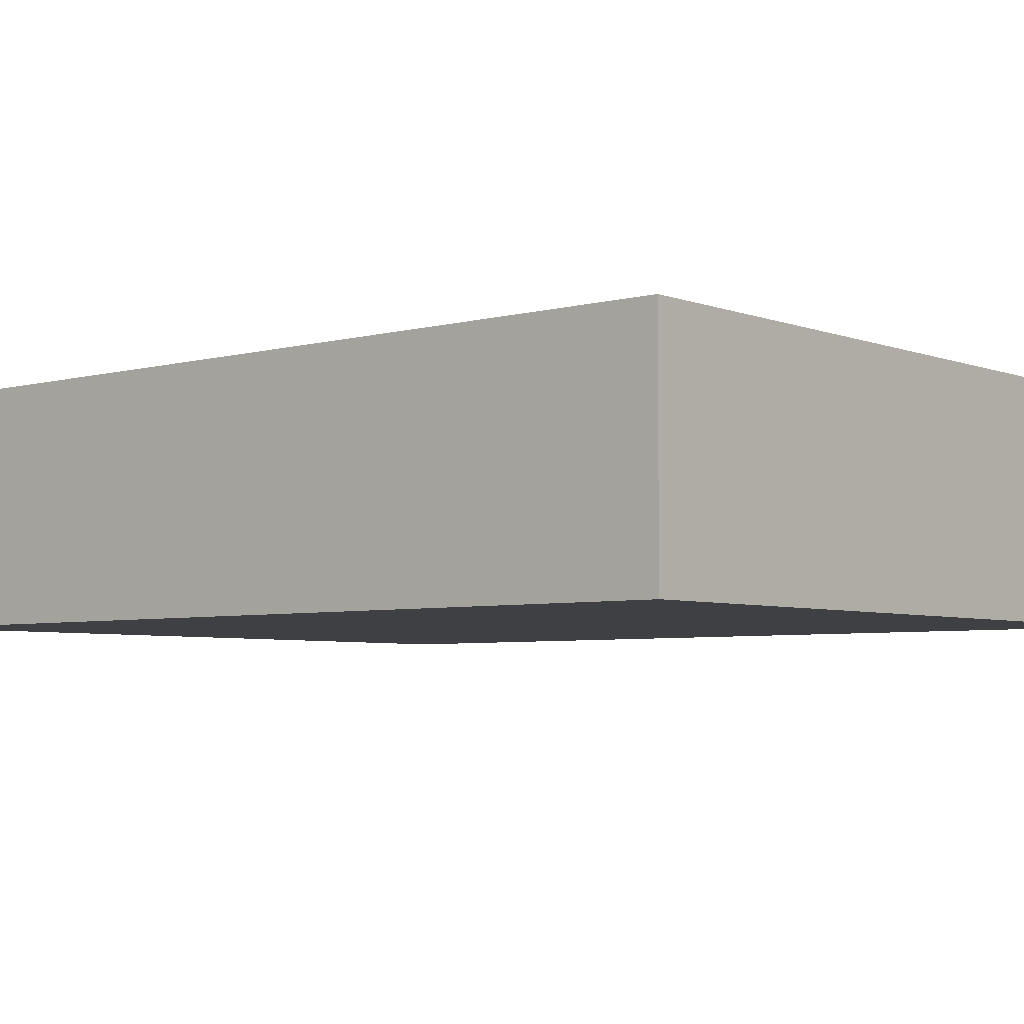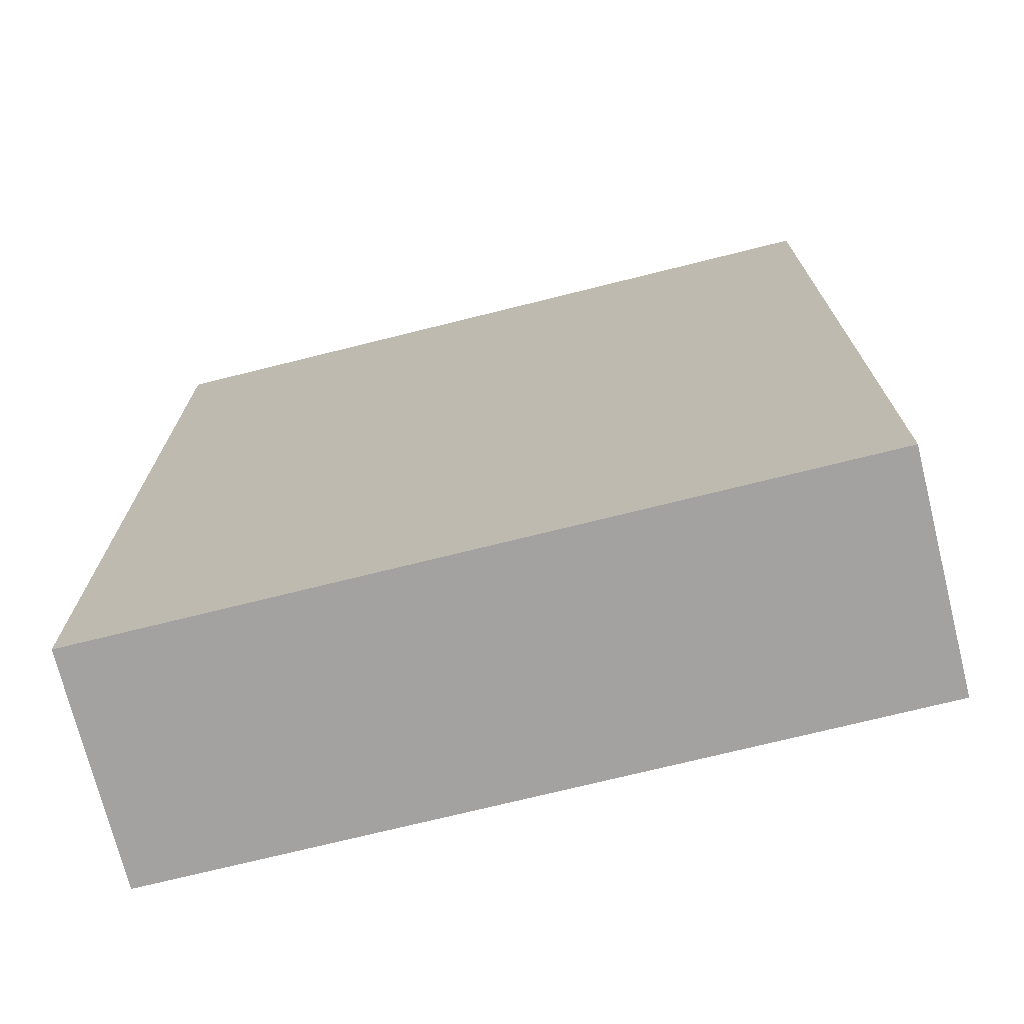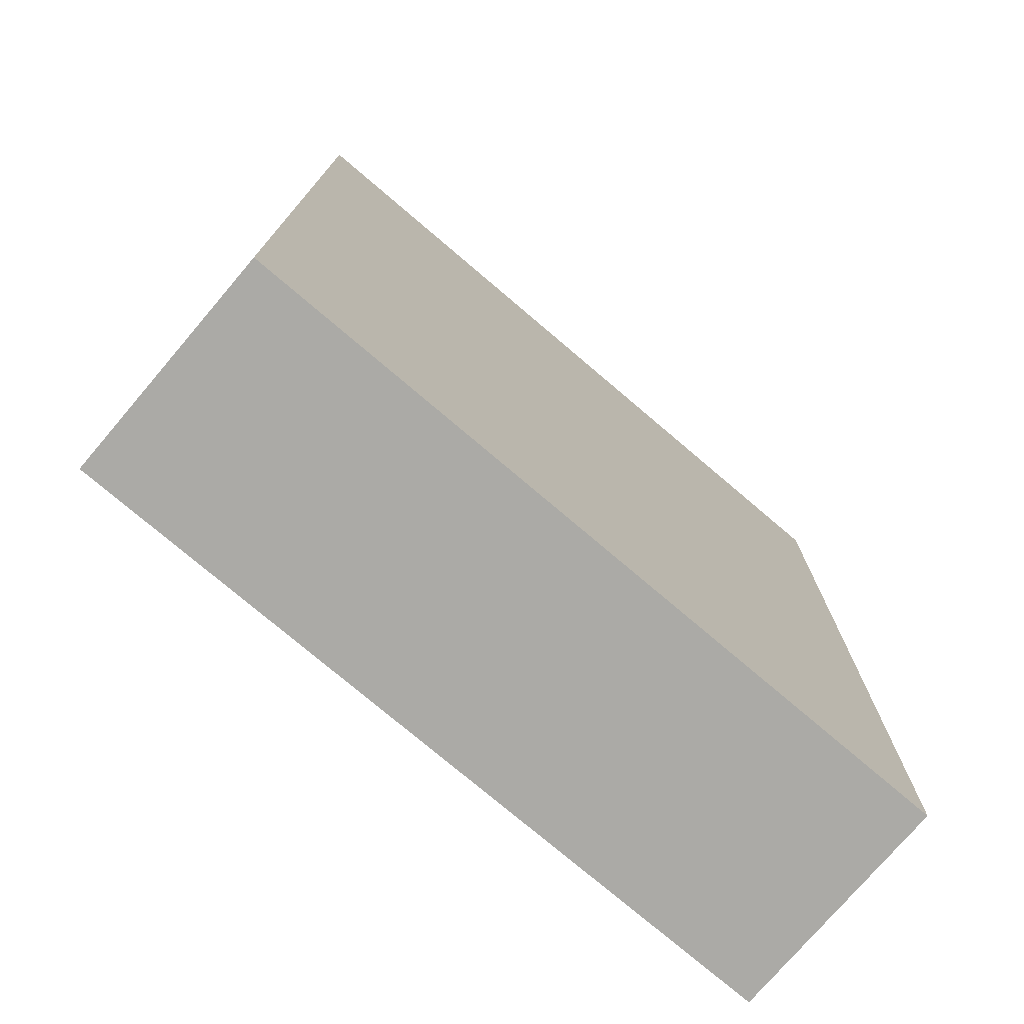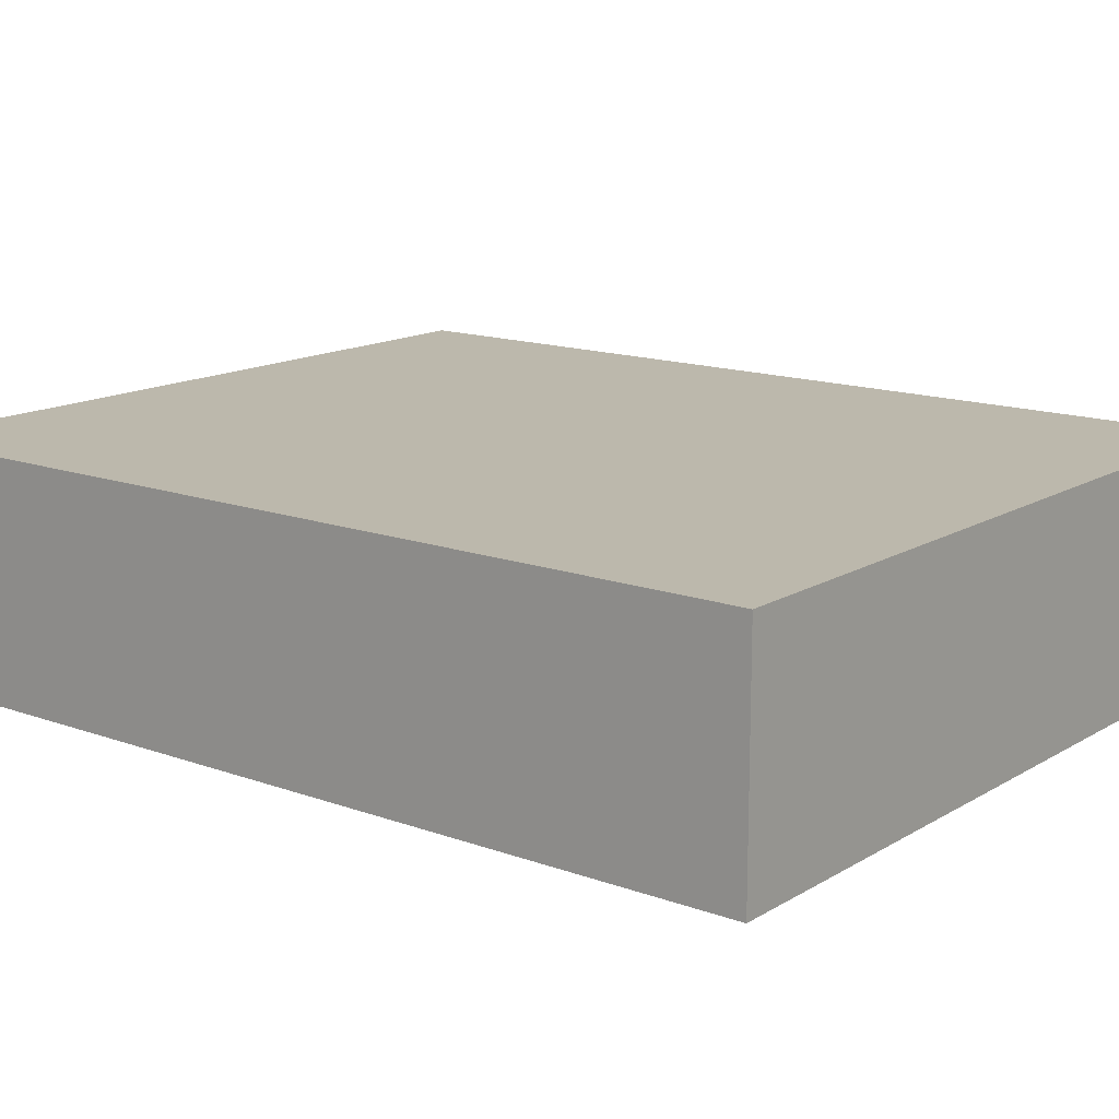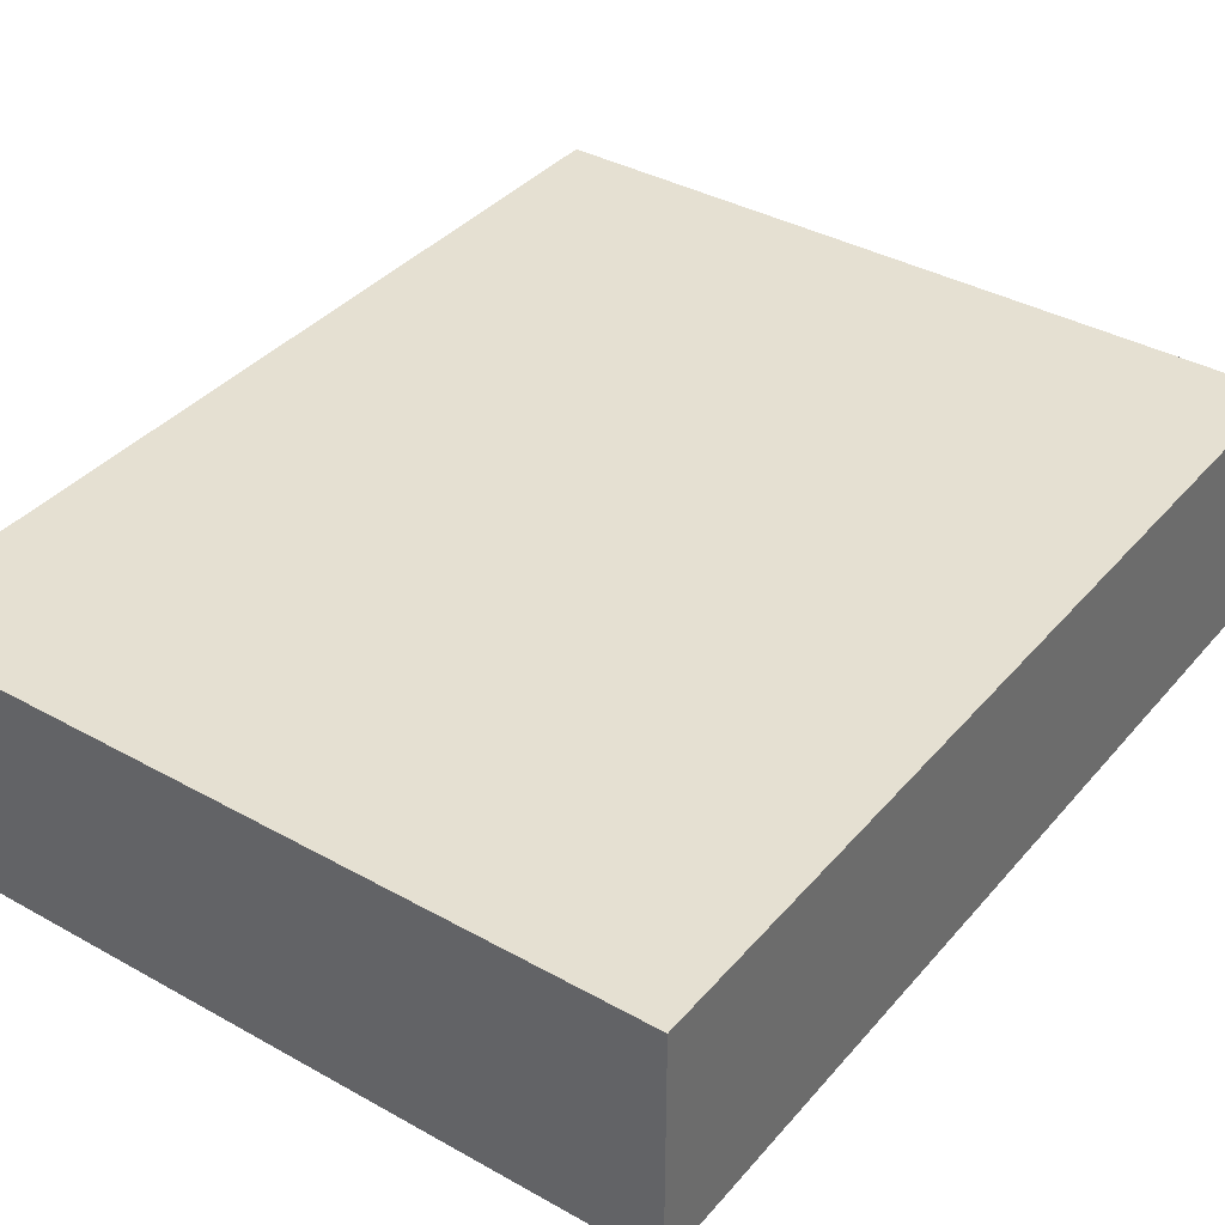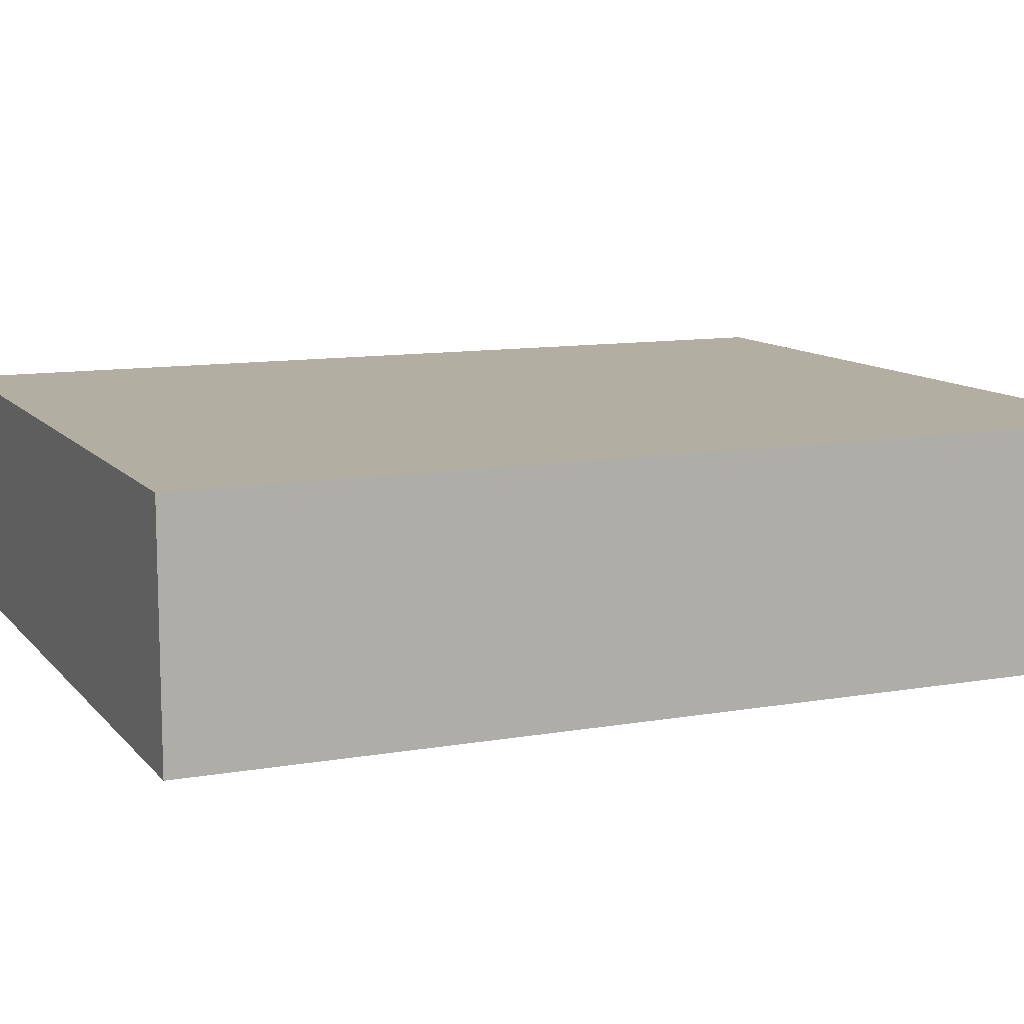
<metadata>
{"format":"obj","ext":"obj","renderer":"f3d","projection":"perspective","resolution":1024,"background":"white","views":[{"elev":-4.9,"azim":130.4,"up":"+Y"},{"elev":-72.7,"azim":-166.0,"up":"+Z"},{"elev":-75.8,"azim":139.6,"up":"+Z"},{"elev":14.6,"azim":-51.8,"up":"+Y"},{"elev":37.7,"azim":35.5,"up":"+Y"},{"elev":10.8,"azim":66.5,"up":"+Y"}]}
</metadata>
<code>
v 0.07091 0.15 0.6
v 0 0.105 0.5673
v 0.06058 0.15 0.05491
v 0.3604 0 0.2583
v 0 0.04689 0.0439
v 0.4845 0.1016 0.4889
v 0.4845 0.15 0.3913
v 0.4319 0 0.5533
v 0.08425 0.15 0.5002
v 0.1661 0.06711 0.6
v 0.313 0.15 0.3143
v 0.04753 0.15 0.5552
v 0 0.15 0.3993
v 0.2792 0 0.4689
v 0.1281 0.0433 0.6
v 0.05078 0.1043 0.6
v 0.3638 0 0.5371
v 0.3552 0.15 0.1095
v 0.05245 0.15 0.1589
v 0.1454 0 0.5405
v 0.2354 0 0.5415
v 0.07736 0 0
v 0.4845 0.0645 0.4314
v 0.1227 0.1039 0.6
v 0.2033 0 0.4767
v 0.4845 0.1019 0.5482
v 0.3662 0.15 0.3265
v 0.1245 0.15 0.4472
v 0.2701 0.15 0.2742
v 0.1493 0 0.05275
v 0.421 0 0.4955
v 0.2549 0.15 0.0711
v 0.2647 0 0.6
v 0.2762 0.15 0.5022
v 0.3532 0.15 0.4777
v 0.4016 0.15 0.6
v 0.2923 0.15 0.1969
v 0.4309 0.15 0.06045
v 0.1006 0 0.4082
v 0.4845 0.04774 0.5035
v 0.2377 0 0.2235
v 0.4845 0.15 0.0882
v 0.0749 0 0.5272
v 0.2693 0 0.3373
v 0.2429 0.15 0
v 0.4845 0 0.4644
v 0.1252 0.15 0.2522
v 0.2473 0.15 0.6
v 0 0.15 0.172
v 0.1276 0 0.1225
v 0.2154 0 0
v 0.2993 0.15 0.1251
v 0.4199 0.07879 0
v 0.05802 0.0878 0
v 0 0 0.3187
v 0.1266 0 0.4697
v 0.4235 0.15 0.3548
v 0.4845 0.15 0
v 0.4845 0.15 0.1659
v 0.06392 0.05097 0.6
v 0 0.15 0
v 0.4845 0.07434 0.2786
v 0.4221 0.15 0.1341
v 0.4845 0 0.2384
v 0.27 0.07439 0
v 0.3474 0.08698 0
v 0.08149 0 0.1943
v 0.152 0 0.2384
v 0.4845 0 0
v 0 0.15 0.5289
v 0.4167 0 0.3592
v 0.2827 0 0.1629
v 0.2181 0 0.2837
v 0.04146 0 0.6
v 0.3487 0 0.0642
v 0.0545 0.15 0.2313
v 0.1997 0.15 0.0508
v 0.4845 0.15 0.6
v 0.188 0 0.6
v 0.3508 0.15 0.2529
v 0 0 0.1646
v 0.2963 0.08729 0.6
v 0.316 0.15 0
v 0.1257 0.08786 0
v 0.0586 0.15 0.4371
v 0.4194 0.15 0.2066
v 0 0.1009 0.05453
v 0.2133 0.15 0.5364
v 0.4845 0.15 0.4558
v 0.4845 0.15 0.24
v 0.06835 0 0.0628
v 0.196 0.07701 0
v 0 0.15 0.6
v 0.4331 0 0.05462
v 0.3629 0.15 0.04621
v 0 0.06218 0.5225
v 0.1681 0 0.1725
v 0.2526 0 0.4069
v 0.2294 0.15 0.3385
v 0.4207 0 0.2811
v 0.4845 0.07463 0.2013
v 0.4845 0.06845 0.6
v 0.1798 0.15 0.1833
v 0 0.15 0.2514
v 0.3009 0.15 0.04826
v 0.2973 0 0.5309
v 0.4845 0 0.1609
v 0.4845 0 0.4015
v 0.1105 0.15 0.1895
v 0.05668 0 0.1277
v 0.3506 0 0.4707
v 0.4845 0 0.6
v 0 0.08033 0.1953
v 0.3574 0.15 0.1748
v 0 0 0
v 0.3307 0.15 0.6
v 0.3377 0 0.1357
v 0 0 0.6
v 0.2117 0 0.3449
v 0 0 0.2374
v 0.1936 0.15 0.275
v 0 0.15 0.09787
v 0.301 0 0
v 0.227 0.07394 0.6
v 0.1833 0.15 0.6
v 0.1073 0 0.6
v 0.4143 0 0.1189
v 0.1662 0.15 0
v 0.4095 0 0.1941
v 0.04631 0 0.452
v 0.1869 0 0.4106
v 0.2919 0 0.2771
v 0.1023 0 0.3384
v 0.15 0.15 0.5157
v 0.2401 0.15 0.4176
v 0.1616 0.15 0.1204
v 0.1421 0.15 0.3236
v 0.2986 0.15 0.3723
v 0.08894 0.15 0.3741
v 0.353 0 0.3281
v 0.4845 0 0.08425
v 0.4104 0.15 0.4291
v 0.4845 0.07545 0.124
v 0.05094 0 0.3633
v 0 0.06388 0.1198
v 0 0 0.08616
v 0.1001 0.15 0.5526
v 0 0.07499 0.2815
v 0.1601 0.15 0.3947
v 0.3979 0.15 0
v 0.3042 0.15 0.4362
v 0.1298 0.15 0.6
v 0 0 0.4086
v 0.4247 0.15 0.2731
v 0 0.15 0.3303
v 0 0.15 0.4716
v 0 0 0.5073
v 0.4429 0.08265 0.6
v 0.4845 0.08114 0.04551
v 0.4845 0 0.3196
v 0 0.07266 0.3634
v 0.4383 0 0
v 0.4845 0.15 0.3159
v 0.1501 0 0.3016
v 0 0.07161 0.4443
v 0.2337 0.15 0.2118
v 0.4845 0.15 0.524
v 0.1377 0.15 0.05265
v 0.3767 0 0
v 0.4845 0 0.5374
v 0 0.06413 0
v 0.413 0 0.4303
v 0.4136 0 0.6
v 0.2274 0 0.1438
v 0.09736 0.15 0.1173
v 0 0.06925 0.6
v 0.3357 0 0.3909
v 0.08866 0.15 0
v 0.4845 0.07663 0
v 0.4238 0.15 0.5521
v 0.334 0 0.6
v 0.1506 0 0
v 0.4163 0.15 0.4956
v 0.1514 0 0.363
v 0.2546 0 0.06473
v 0.234 0.15 0.1296
v 0.37 0.0751 0.6
v 0.1921 0 0.09022
v 0.1972 0.15 0.4674
v 0.07247 0 0.2711
v 0.3385 0.15 0.5403
v 0.4845 0.07375 0.3558
v 0.3118 0 0.2178
v 0.36 0.15 0.3984
v 0.05847 0.15 0.2999
f 70 96 2
f 19 175 122
f 178 3 168
f 132 4 140
f 8 173 17
f 181 17 173
f 15 10 24
f 80 29 11
f 138 11 99
f 147 12 1
f 93 70 2
f 12 9 70
f 186 103 166
f 47 121 103
f 167 26 6
f 111 106 14
f 15 24 60
f 176 16 93
f 152 1 24
f 33 106 181
f 152 147 1
f 111 17 106
f 95 18 38
f 52 18 105
f 17 181 106
f 97 67 50
f 110 50 67
f 115 171 22
f 61 54 171
f 71 100 160
f 95 105 18
f 61 171 87
f 146 145 5
f 92 182 84
f 23 108 192
f 6 23 89
f 172 111 177
f 124 10 79
f 170 112 8
f 171 5 87
f 170 31 46
f 7 89 23
f 69 162 179
f 69 94 162
f 112 158 173
f 55 153 161
f 130 153 144
f 133 144 190
f 55 190 144
f 35 142 194
f 44 132 140
f 139 149 137
f 151 135 34
f 184 131 39
f 119 131 184
f 129 64 100
f 163 154 57
f 80 27 154
f 92 84 128
f 77 128 168
f 72 41 174
f 29 121 99
f 137 99 121
f 115 91 146
f 133 190 164
f 169 123 66
f 51 65 123
f 149 28 189
f 121 29 166
f 30 50 91
f 160 108 71
f 98 177 14
f 41 72 193
f 52 32 186
f 65 66 123
f 107 127 141
f 75 117 185
f 175 168 3
f 52 37 114
f 79 33 124
f 93 16 1
f 137 47 195
f 40 6 26
f 187 173 158
f 141 127 94
f 62 64 101
f 40 23 6
f 156 13 165
f 48 125 124
f 101 107 143
f 127 129 117
f 109 19 76
f 33 181 82
f 60 176 74
f 170 40 102
f 8 17 31
f 118 96 157
f 57 142 7
f 32 77 186
f 118 157 74
f 49 122 145
f 16 24 1
f 176 60 16
f 4 193 129
f 126 79 15
f 115 146 5
f 67 81 110
f 182 30 22
f 142 183 89
f 76 195 47
f 120 190 55
f 126 20 79
f 51 92 65
f 163 57 7
f 59 63 86
f 114 63 18
f 128 45 92
f 62 101 90
f 136 109 103
f 123 169 75
f 167 89 183
f 87 5 145
f 7 192 163
f 86 154 90
f 52 105 32
f 58 42 159
f 79 20 21
f 80 154 86
f 139 137 195
f 51 123 185
f 24 10 125
f 153 130 157
f 96 165 157
f 28 139 85
f 37 166 29
f 43 130 56
f 143 159 42
f 117 129 193
f 77 168 136
f 173 8 112
f 83 150 66
f 13 156 85
f 83 45 105
f 55 144 153
f 111 172 31
f 58 150 38
f 138 194 27
f 43 157 130
f 109 76 47
f 104 76 49
f 105 45 32
f 39 133 184
f 31 170 8
f 186 166 37
f 149 139 28
f 150 83 95
f 26 102 40
f 57 27 194
f 133 39 144
f 140 177 44
f 169 53 162
f 178 128 84
f 39 56 130
f 155 13 139
f 191 35 34
f 42 59 143
f 35 191 183
f 152 24 125
f 96 118 2
f 179 159 69
f 19 109 175
f 119 44 98
f 13 155 161
f 165 96 156
f 59 42 63
f 101 143 59
f 80 37 29
f 116 191 48
f 36 116 187
f 38 63 42
f 66 65 83
f 86 63 114
f 87 145 122
f 126 60 74
f 99 135 138
f 134 88 189
f 49 76 19
f 129 100 4
f 64 62 160
f 46 172 108
f 98 44 177
f 122 49 19
f 51 182 92
f 111 14 177
f 61 87 122
f 84 54 178
f 107 129 127
f 44 119 73
f 107 101 64
f 74 43 126
f 88 48 34
f 160 192 108
f 58 38 42
f 178 61 3
f 97 188 174
f 71 177 140
f 105 95 83
f 158 36 187
f 90 163 62
f 115 5 171
f 23 40 46
f 81 120 113
f 22 91 115
f 136 175 109
f 76 104 195
f 15 79 10
f 86 114 80
f 70 93 12
f 59 90 101
f 81 67 120
f 25 98 14
f 104 113 148
f 53 179 162
f 12 147 9
f 91 22 30
f 184 164 119
f 152 125 134
f 175 136 168
f 25 14 21
f 47 103 109
f 139 195 155
f 60 126 15
f 123 75 185
f 93 2 176
f 80 11 27
f 116 48 82
f 132 193 4
f 68 67 97
f 35 183 142
f 53 169 66
f 64 129 107
f 56 20 43
f 83 65 45
f 28 85 9
f 178 168 128
f 90 59 86
f 108 23 46
f 65 92 45
f 75 94 127
f 97 50 188
f 126 43 20
f 90 154 163
f 82 187 116
f 110 91 50
f 29 99 11
f 108 172 71
f 188 30 51
f 73 41 132
f 134 147 152
f 161 148 55
f 79 21 33
f 170 46 40
f 73 68 41
f 117 193 72
f 103 186 136
f 146 110 81
f 52 114 18
f 64 160 100
f 53 66 150
f 137 149 99
f 16 60 24
f 147 134 9
f 25 21 20
f 143 141 159
f 141 143 107
f 58 179 53
f 180 191 36
f 62 192 160
f 156 70 9
f 43 74 157
f 194 151 35
f 131 25 56
f 113 145 81
f 88 34 189
f 167 6 89
f 135 99 149
f 106 21 14
f 49 113 104
f 73 164 68
f 161 165 13
f 148 161 155
f 93 1 12
f 63 38 18
f 88 134 125
f 124 125 10
f 144 39 130
f 161 153 165
f 120 148 113
f 37 80 114
f 153 157 165
f 177 71 172
f 173 187 181
f 120 55 148
f 104 148 155
f 34 35 151
f 69 141 94
f 78 167 180
f 45 128 77
f 61 178 54
f 111 31 17
f 48 88 125
f 73 119 164
f 85 156 9
f 21 106 33
f 62 163 192
f 104 155 195
f 58 53 150
f 187 82 181
f 124 82 48
f 113 49 145
f 110 146 91
f 46 31 172
f 54 84 22
f 56 39 131
f 3 122 175
f 102 78 158
f 190 120 67
f 112 170 102
f 182 22 84
f 97 41 68
f 27 57 154
f 97 174 41
f 78 102 26
f 102 158 112
f 135 151 138
f 100 140 4
f 82 124 33
f 182 51 30
f 28 9 134
f 164 184 133
f 95 38 150
f 122 3 61
f 81 145 146
f 183 180 167
f 78 36 158
f 58 159 179
f 118 74 176
f 138 27 11
f 183 191 180
f 185 174 188
f 151 194 138
f 174 185 72
f 20 56 25
f 185 188 51
f 127 117 75
f 117 72 185
f 119 98 131
f 78 26 167
f 131 98 25
f 69 159 141
f 136 186 77
f 89 7 142
f 192 7 23
f 68 164 190
f 162 94 169
f 78 180 36
f 176 2 118
f 47 137 121
f 116 36 191
f 67 68 190
f 85 139 13
f 30 188 50
f 77 32 45
f 132 41 193
f 75 169 94
f 37 52 186
f 189 34 135
f 189 28 134
f 44 73 132
f 149 189 135
f 71 140 100
f 166 103 121
f 70 156 96
f 54 22 171
f 191 34 48
f 57 194 142

</code>
